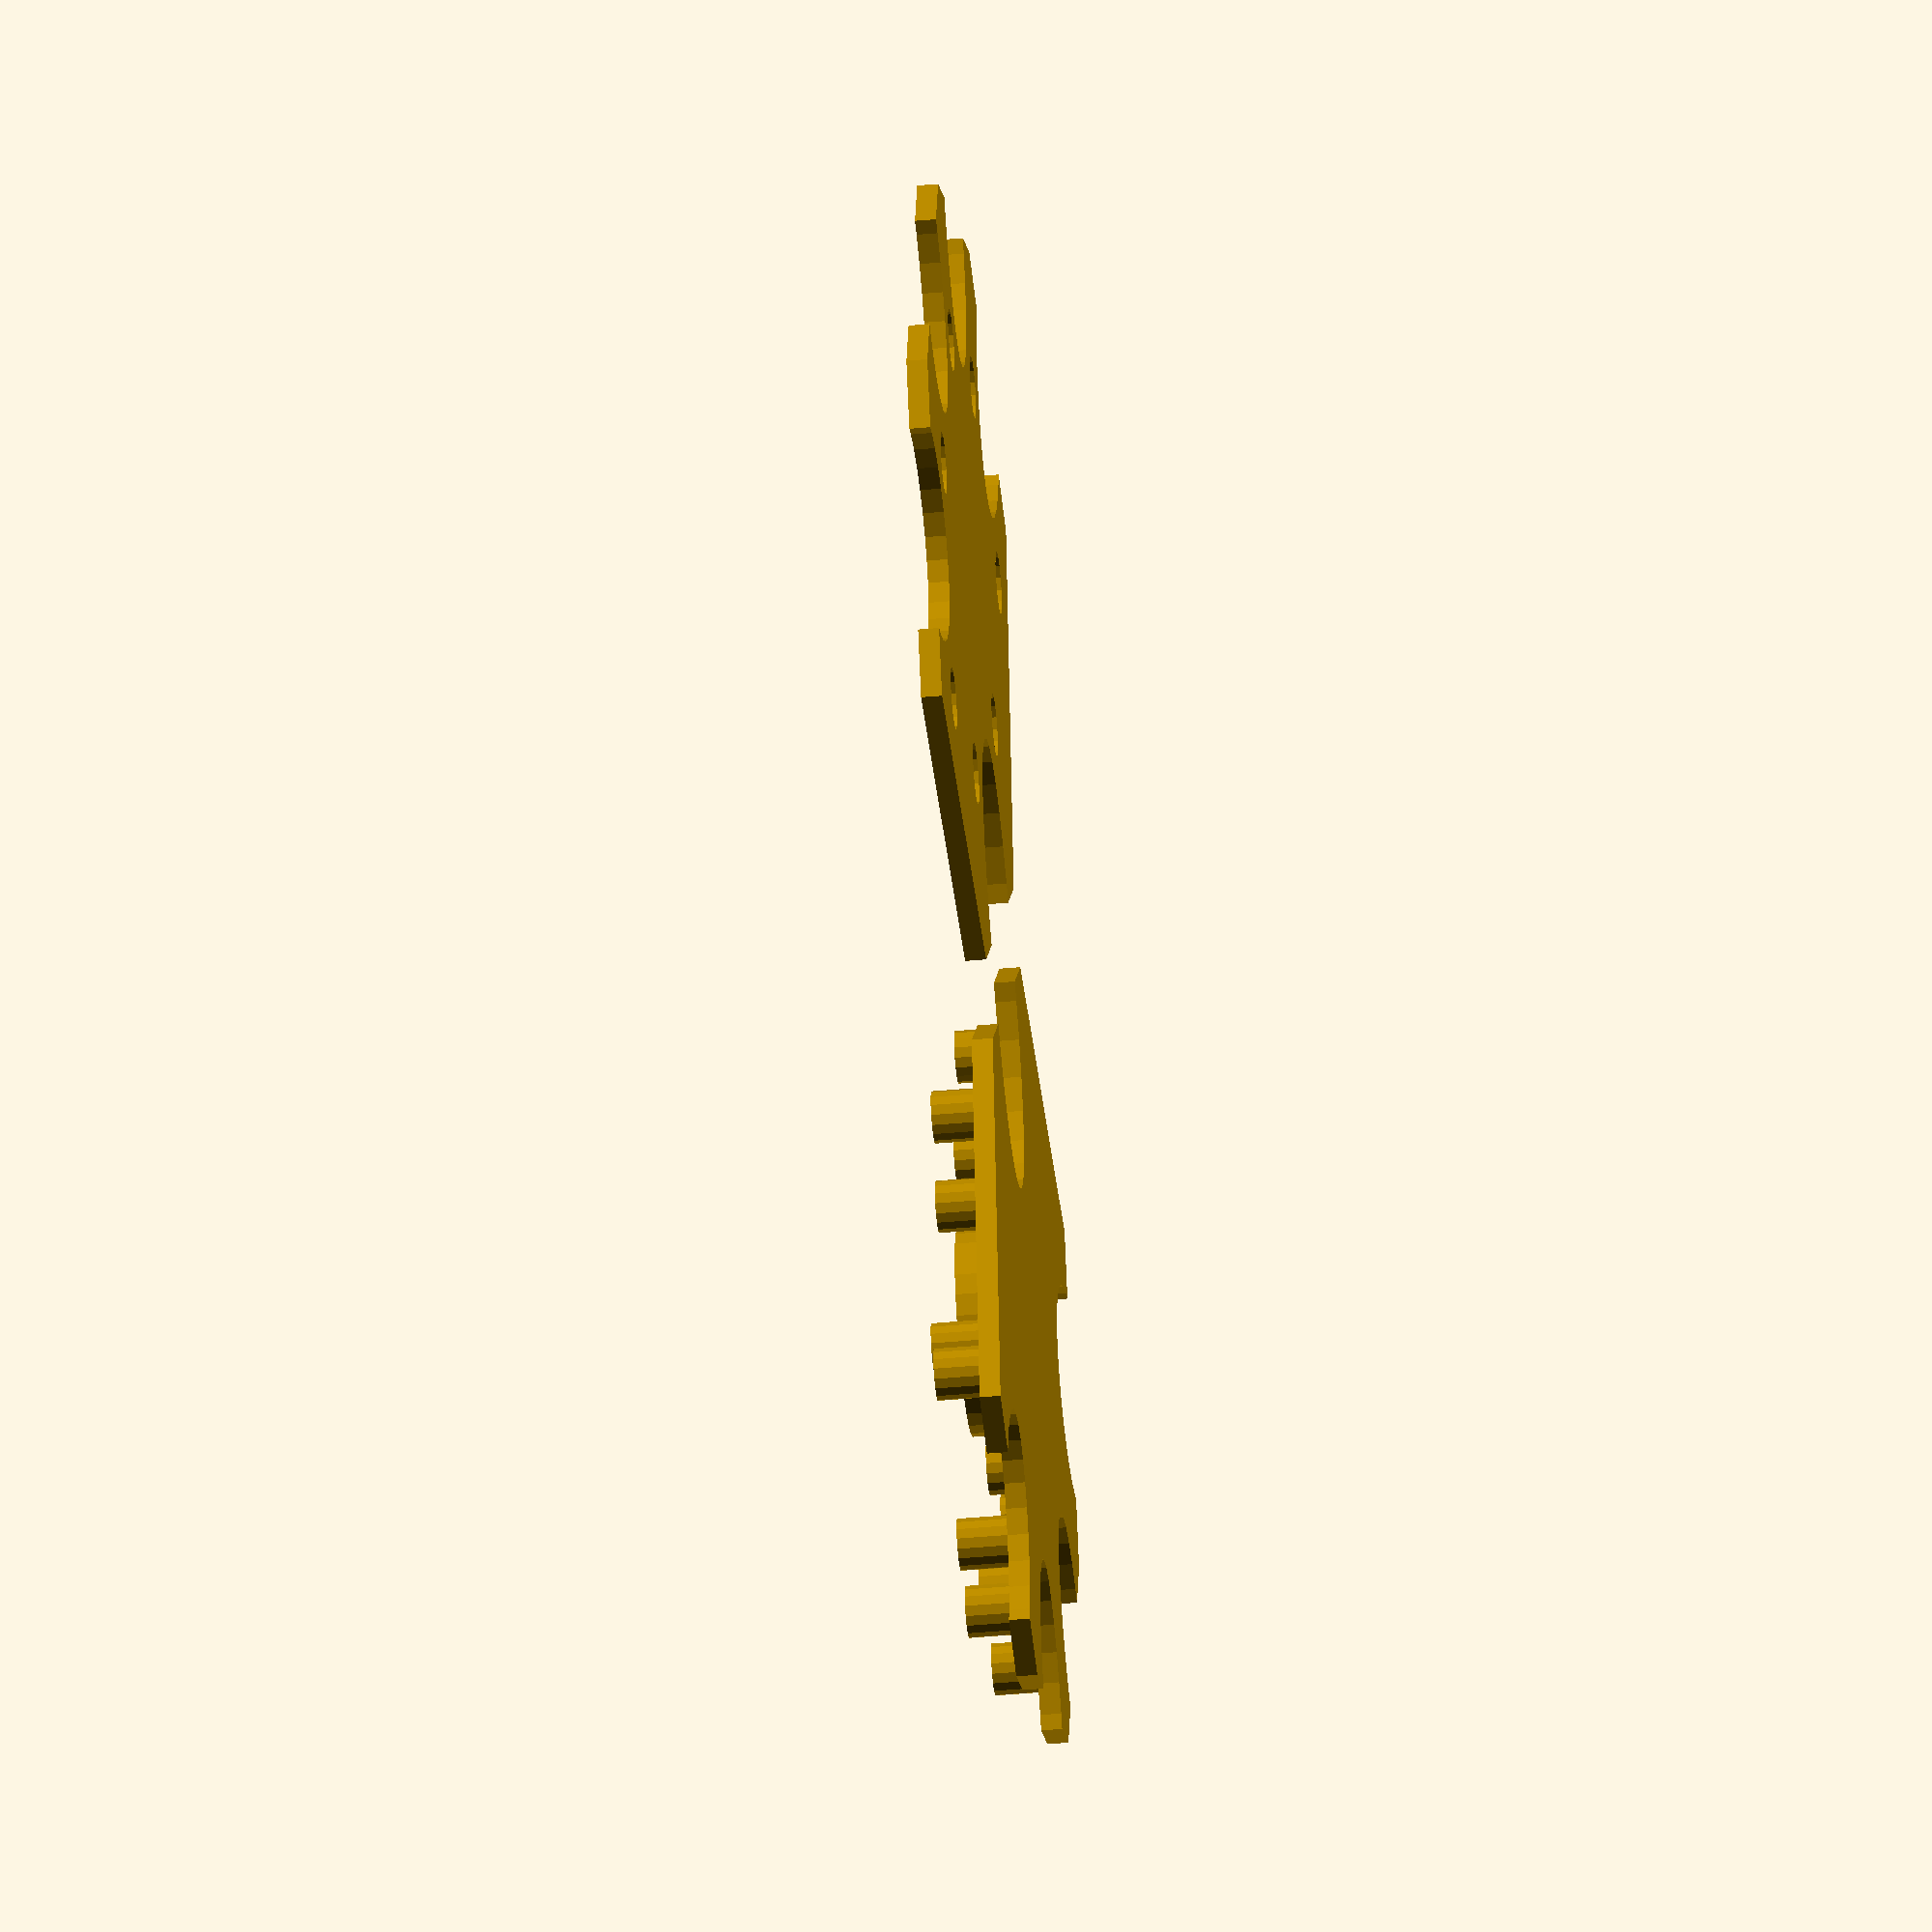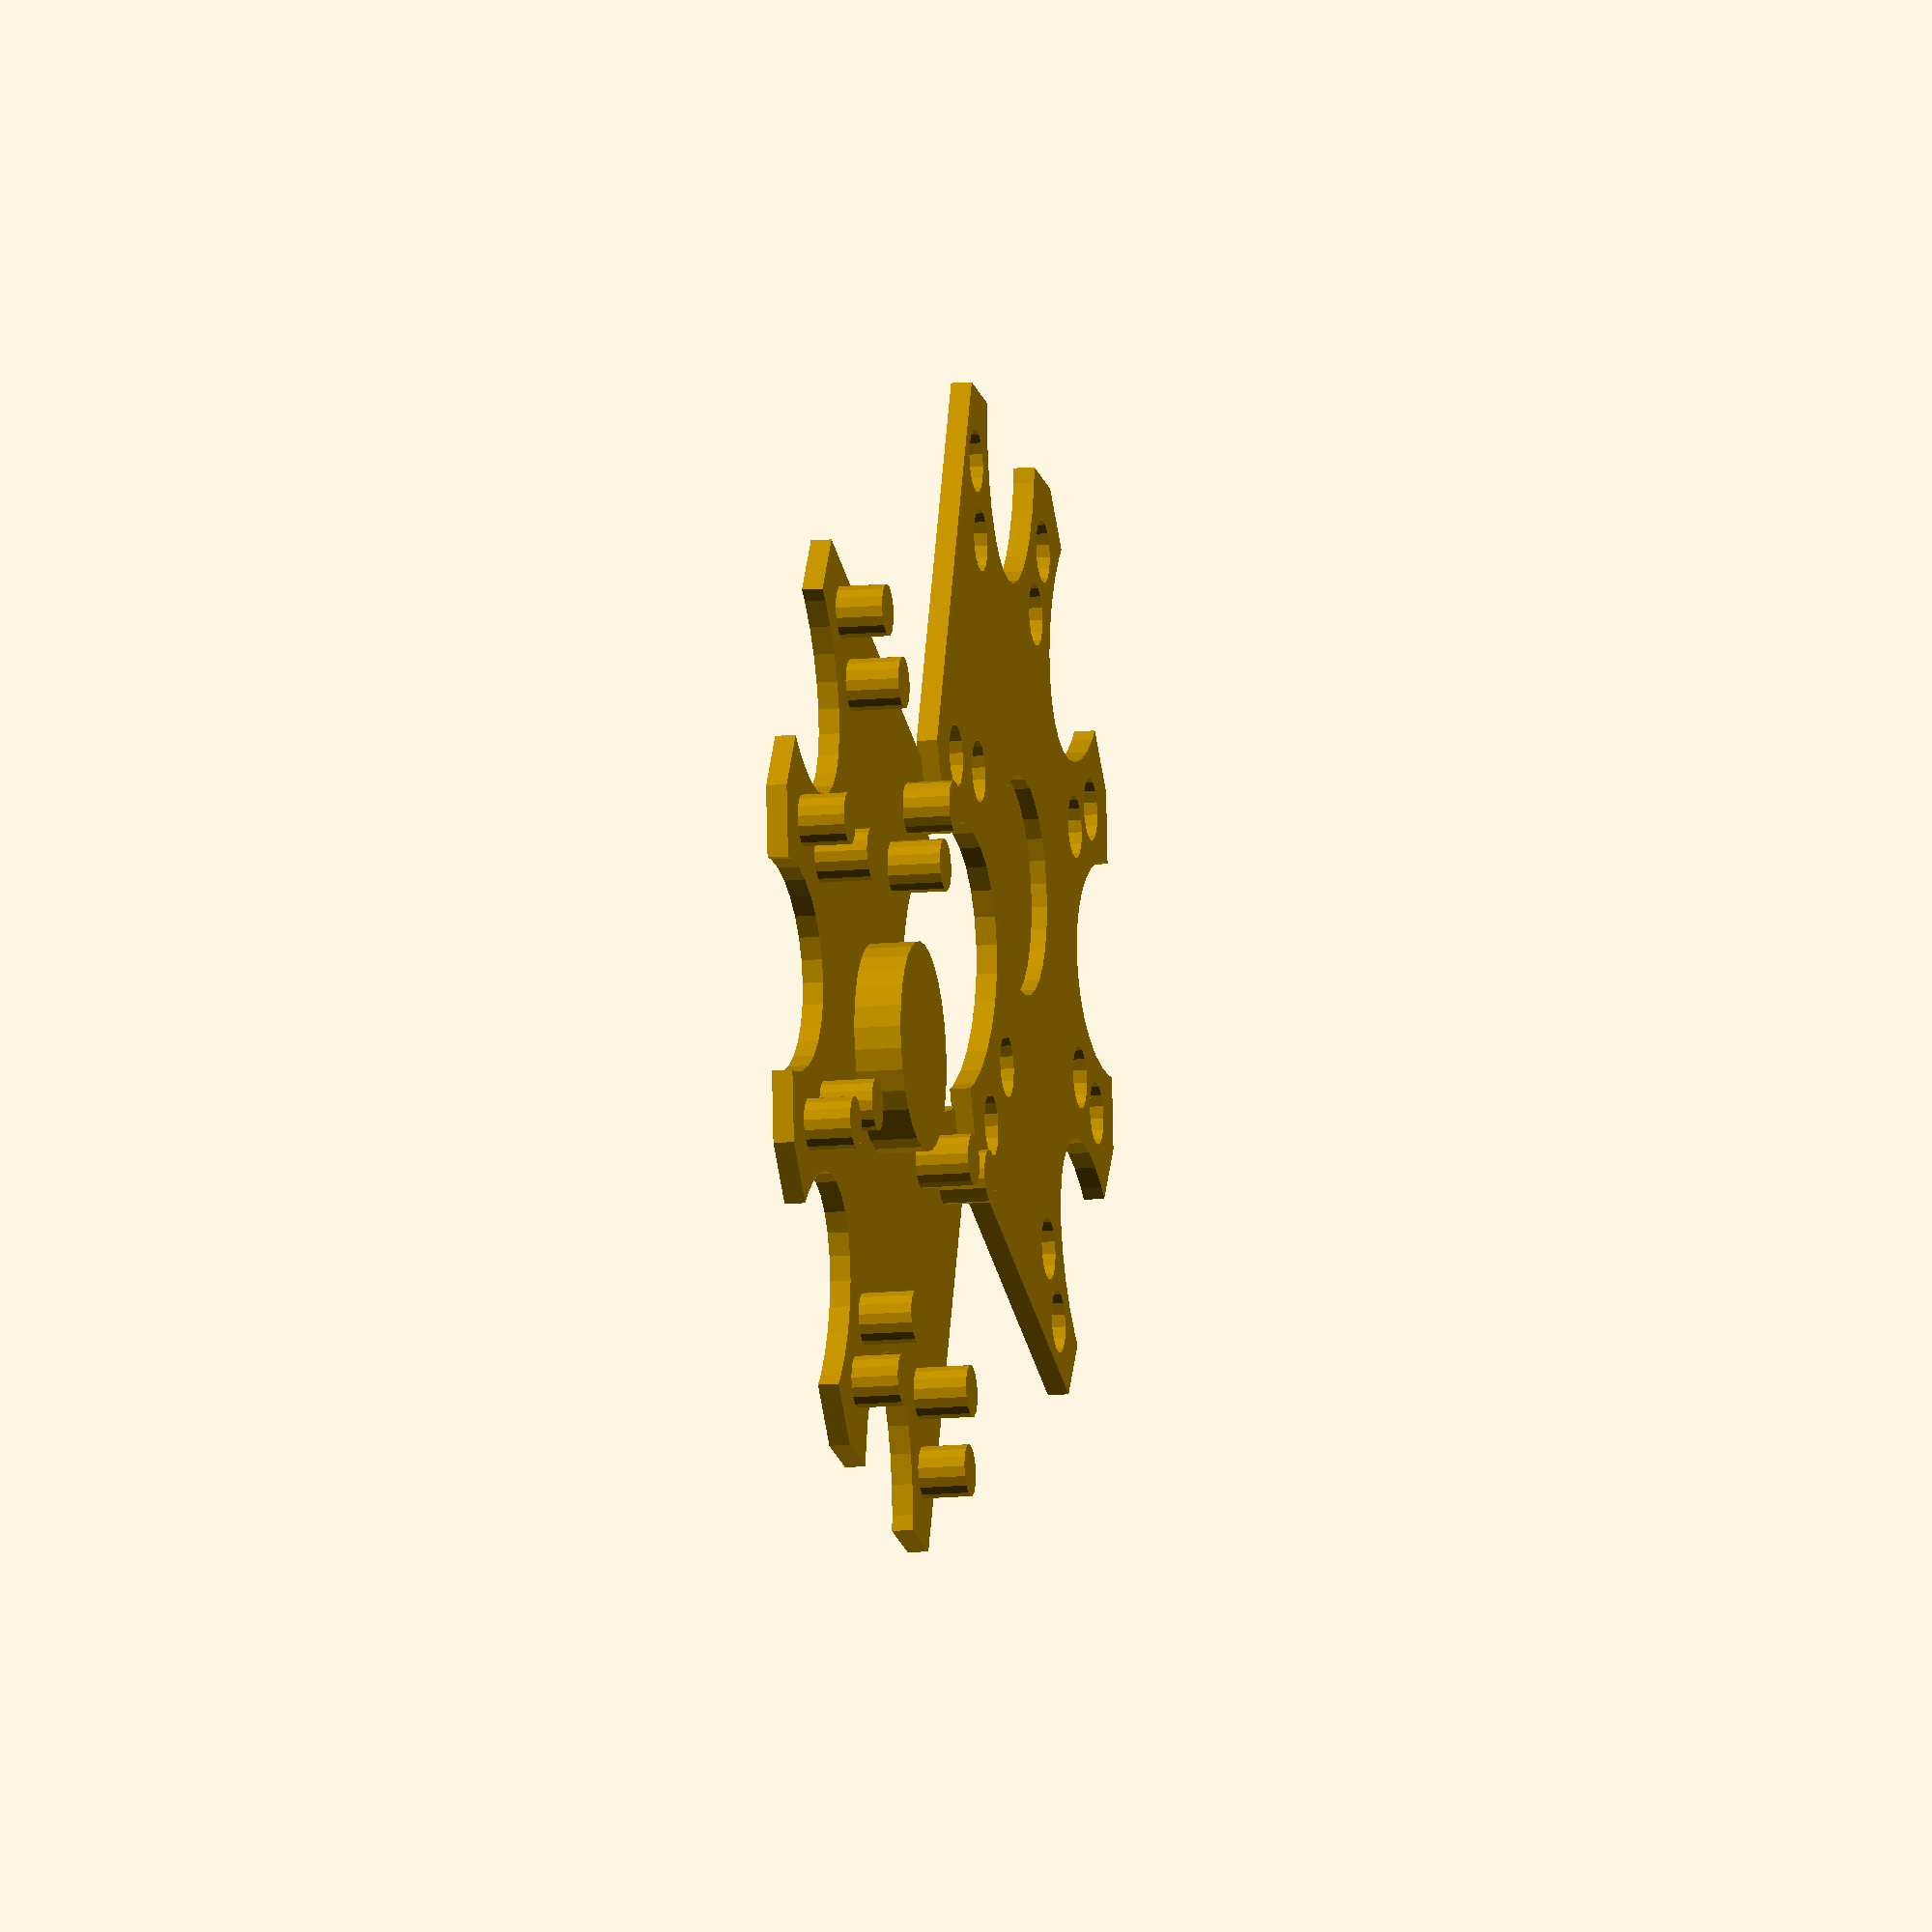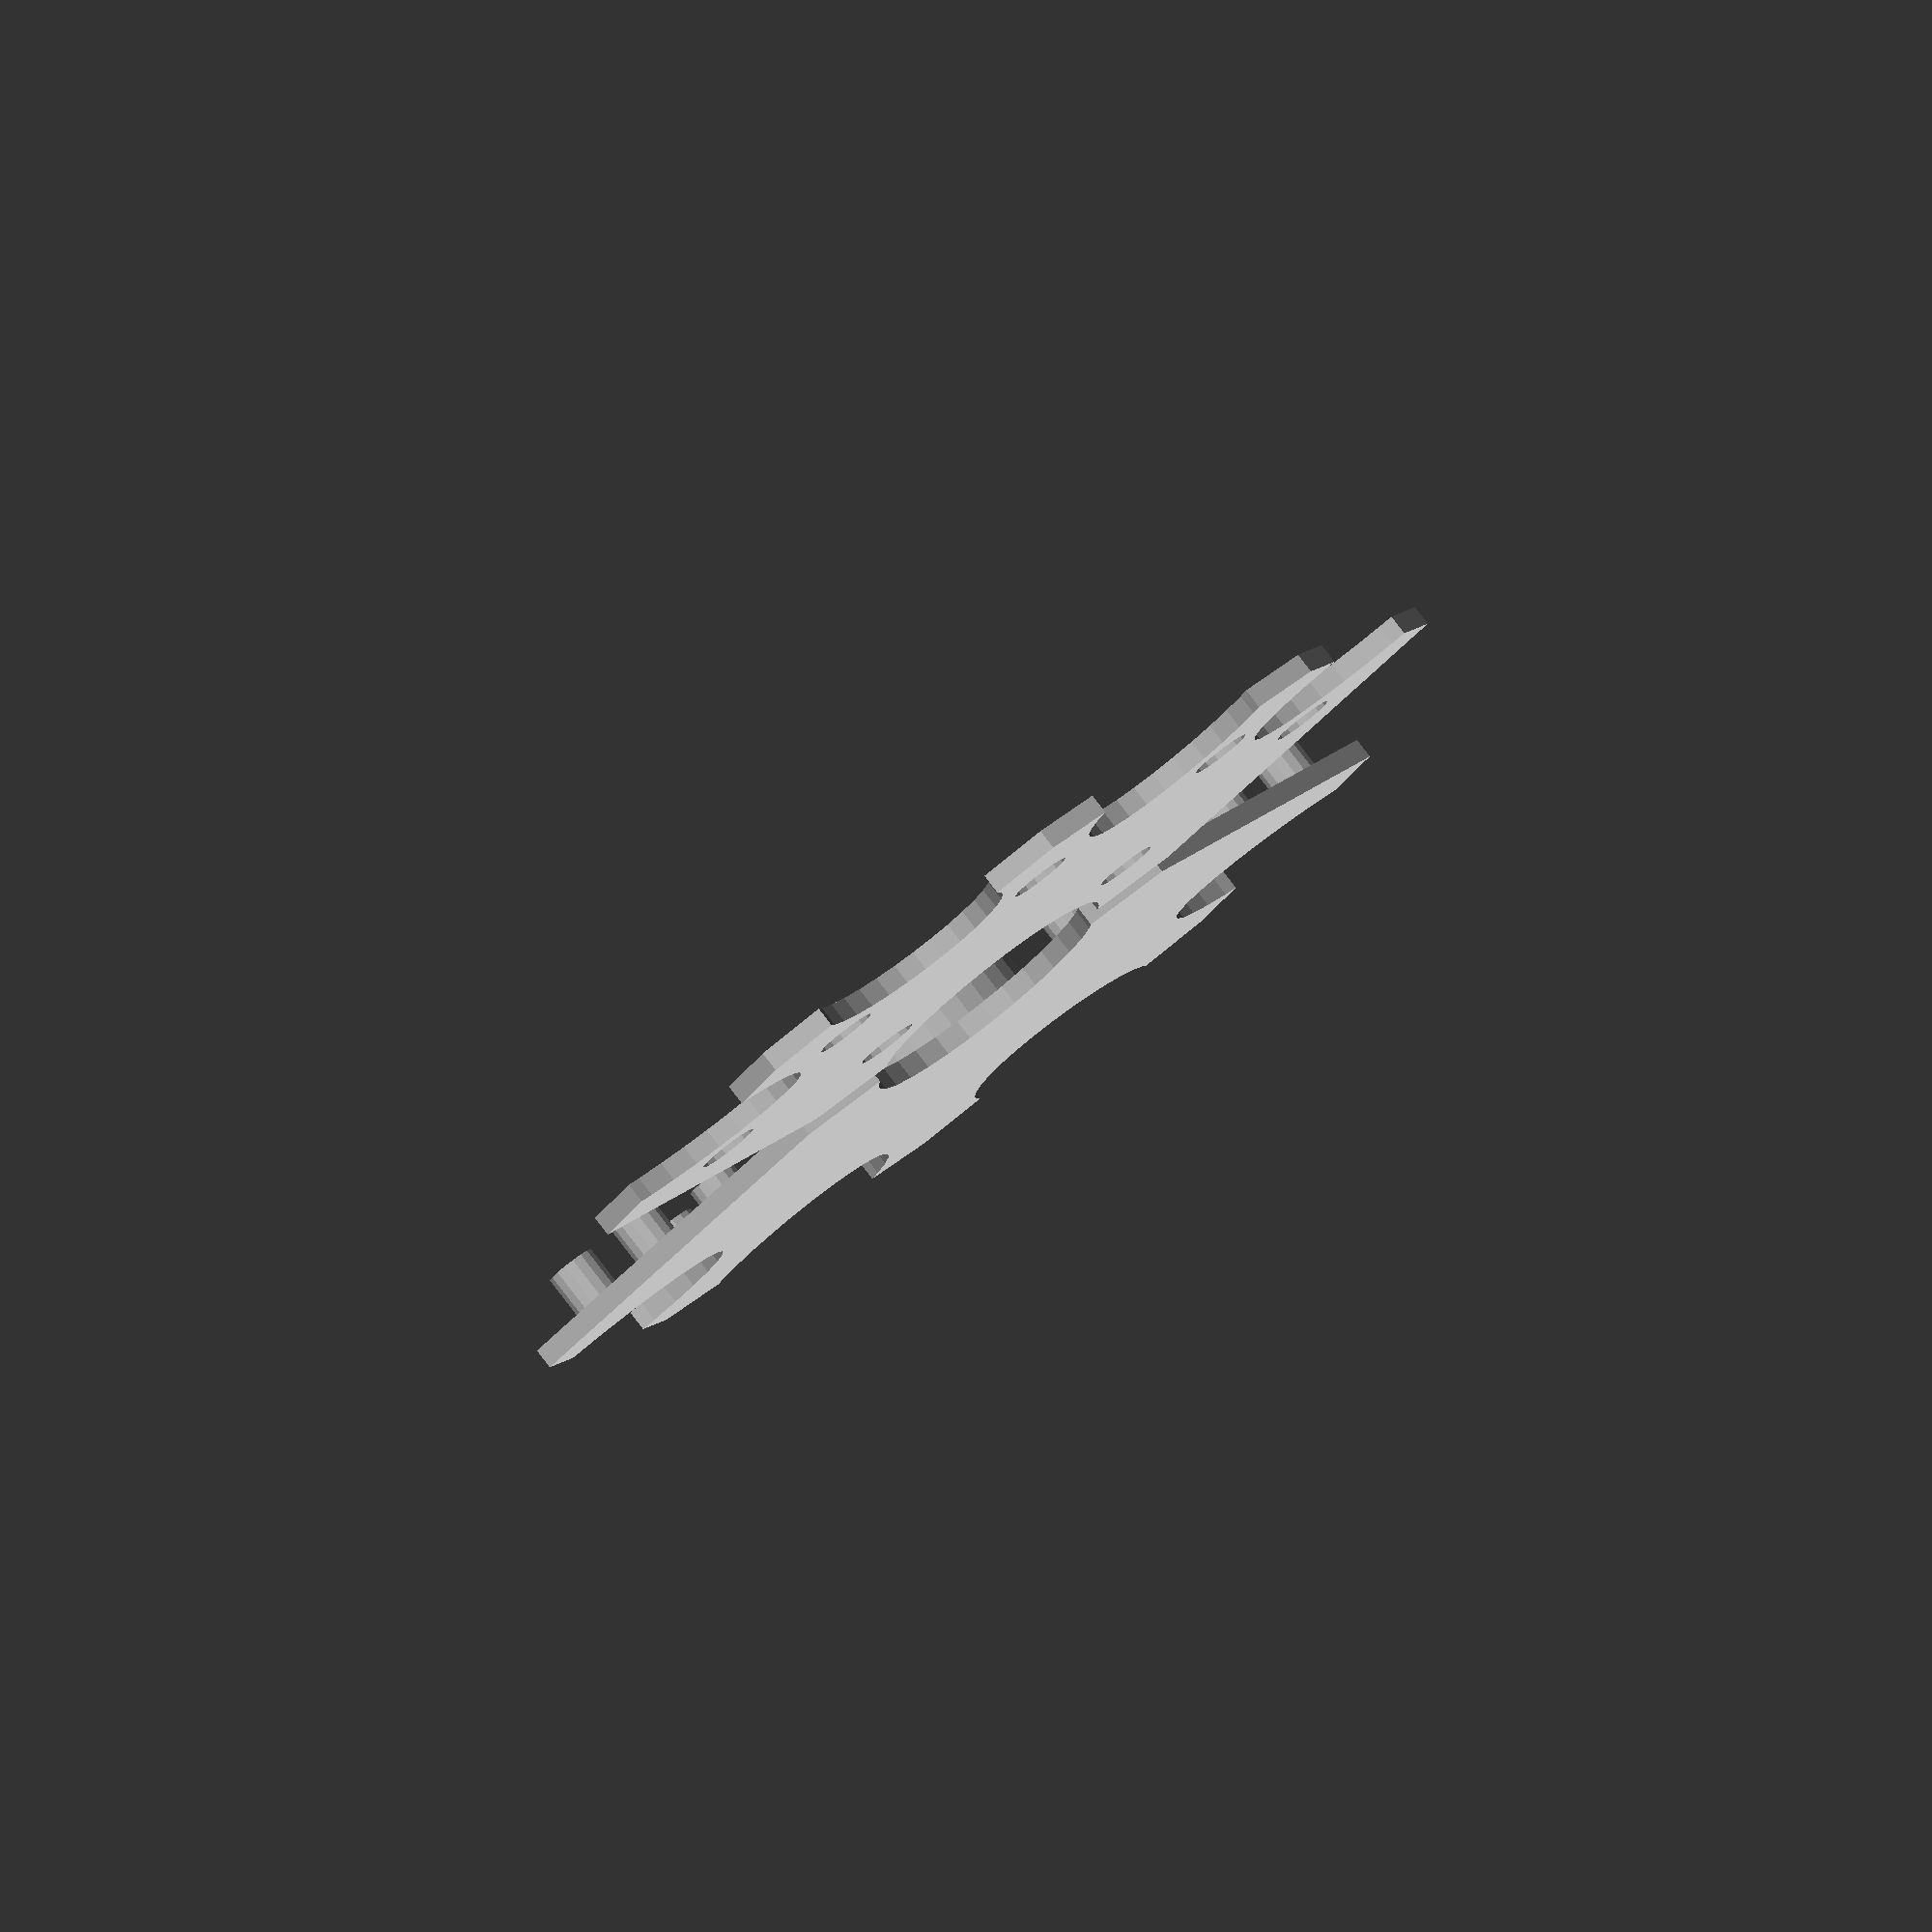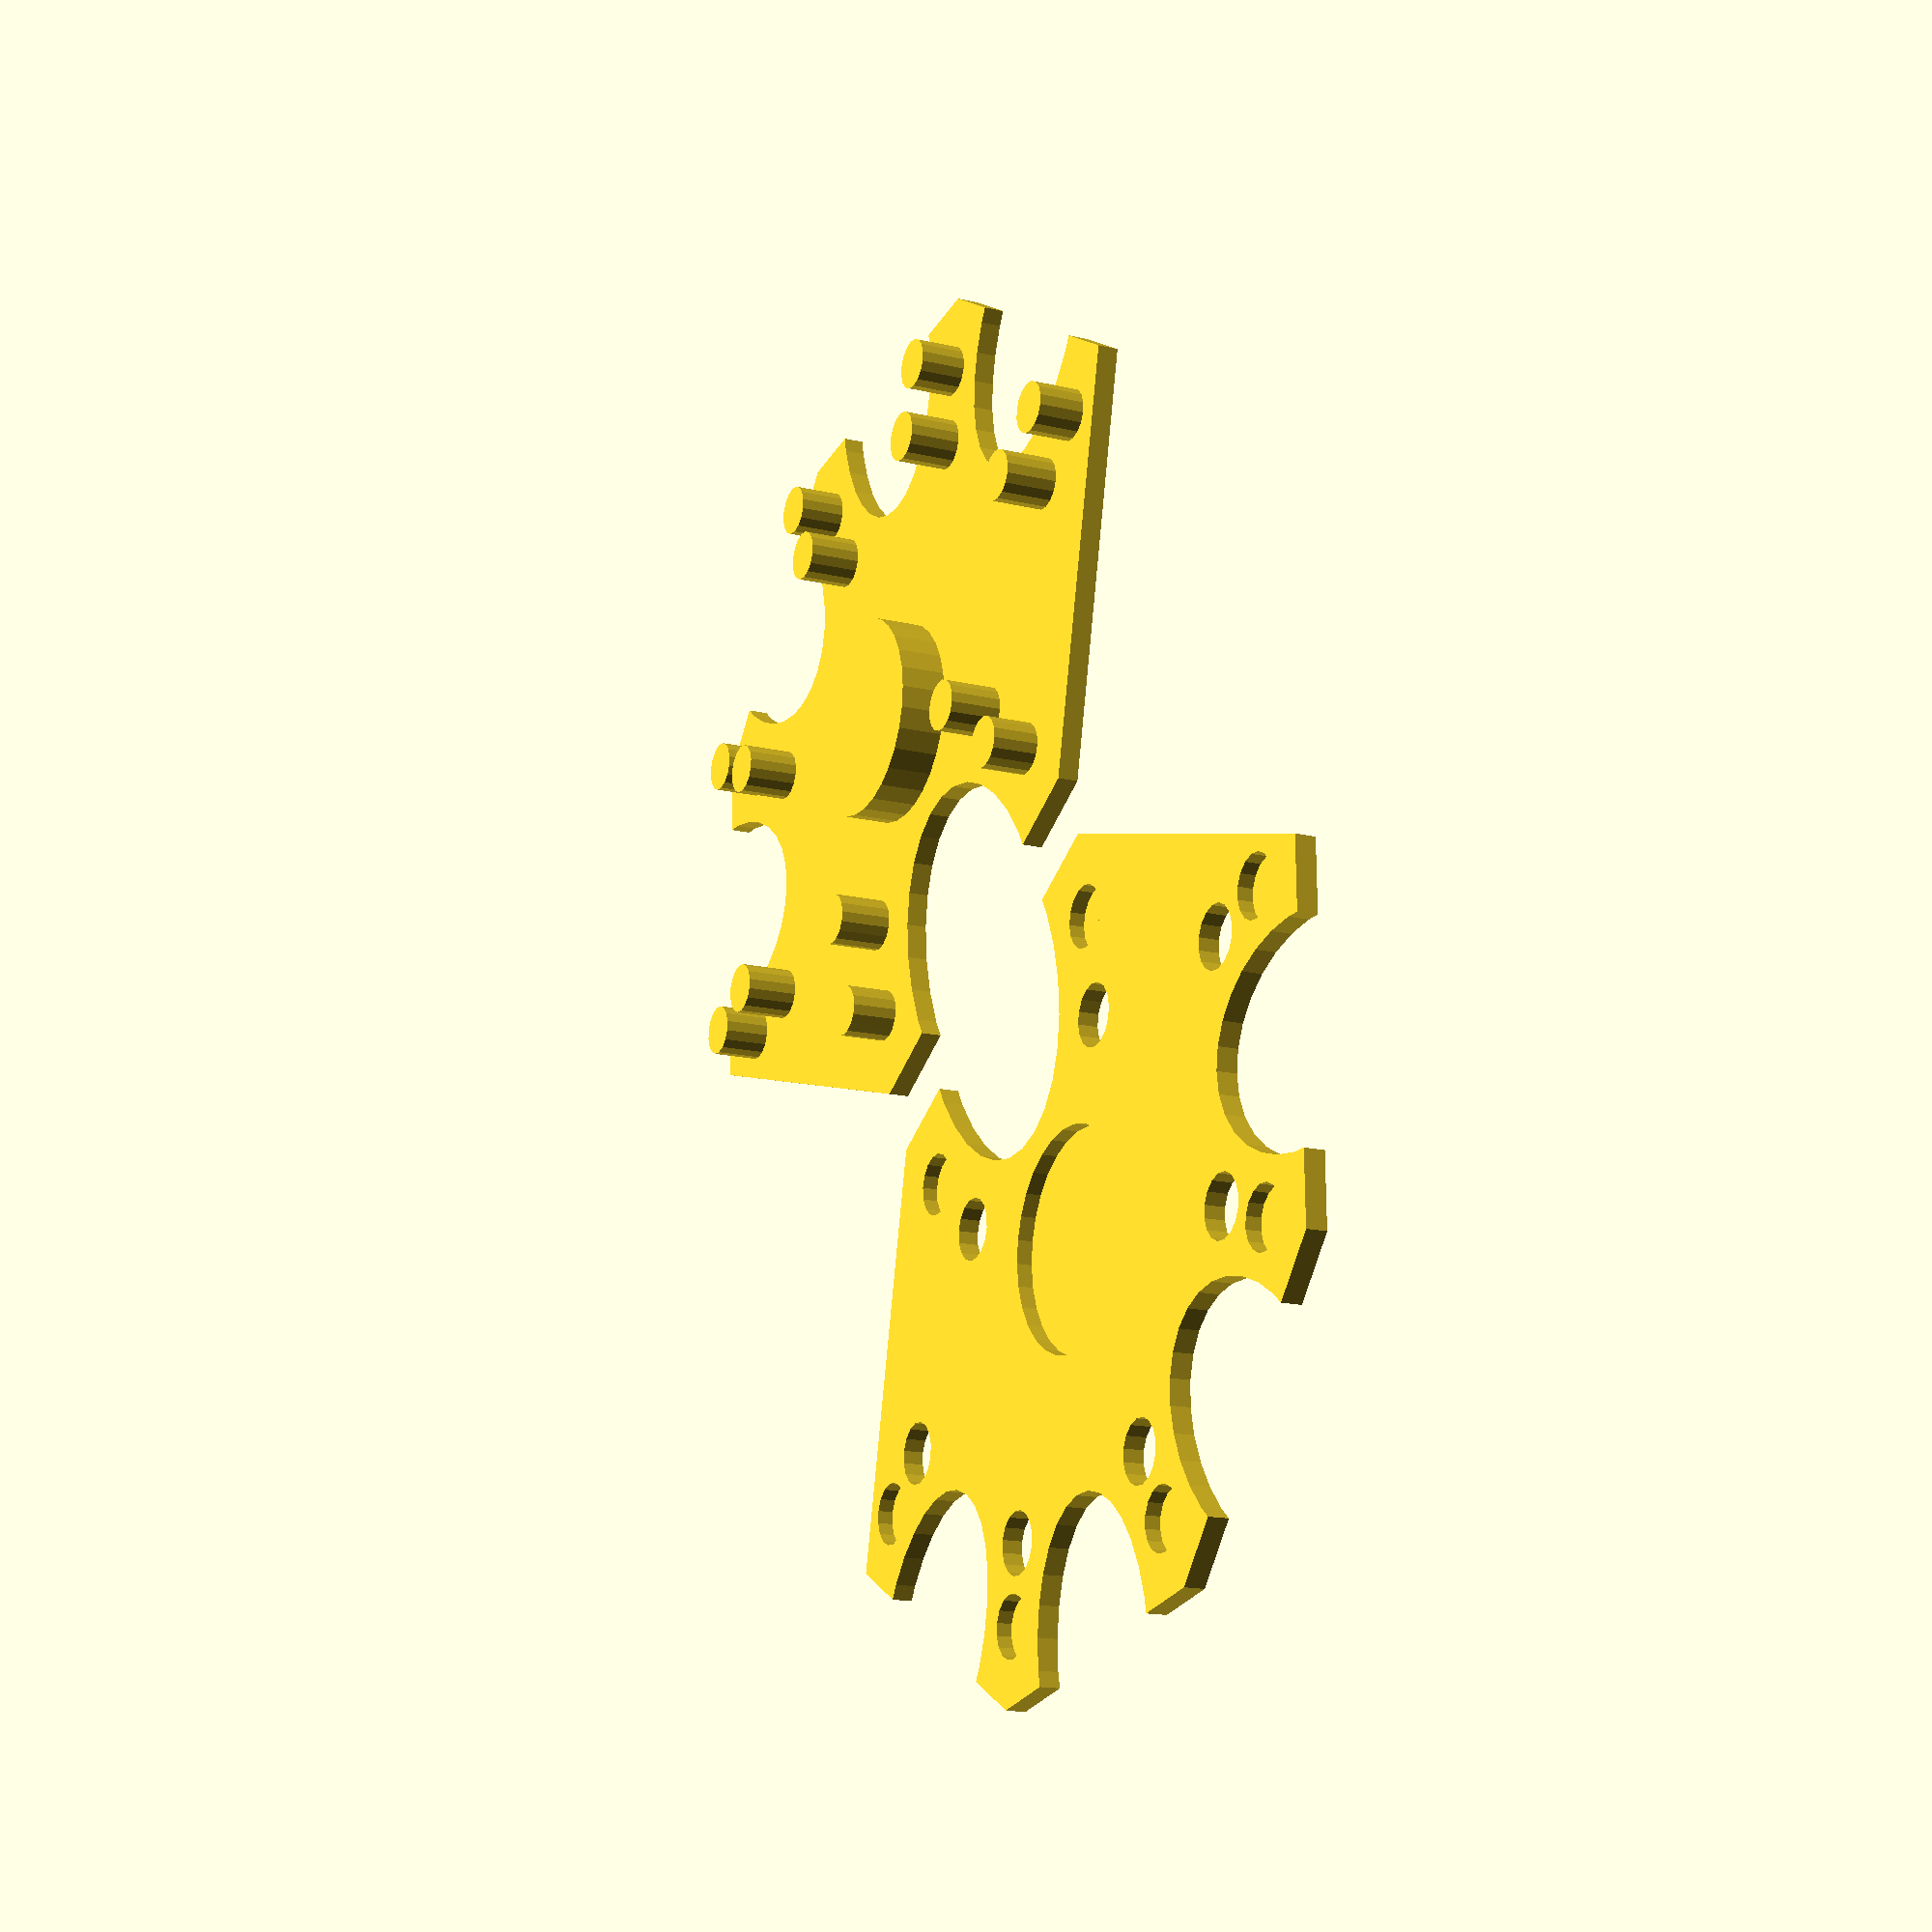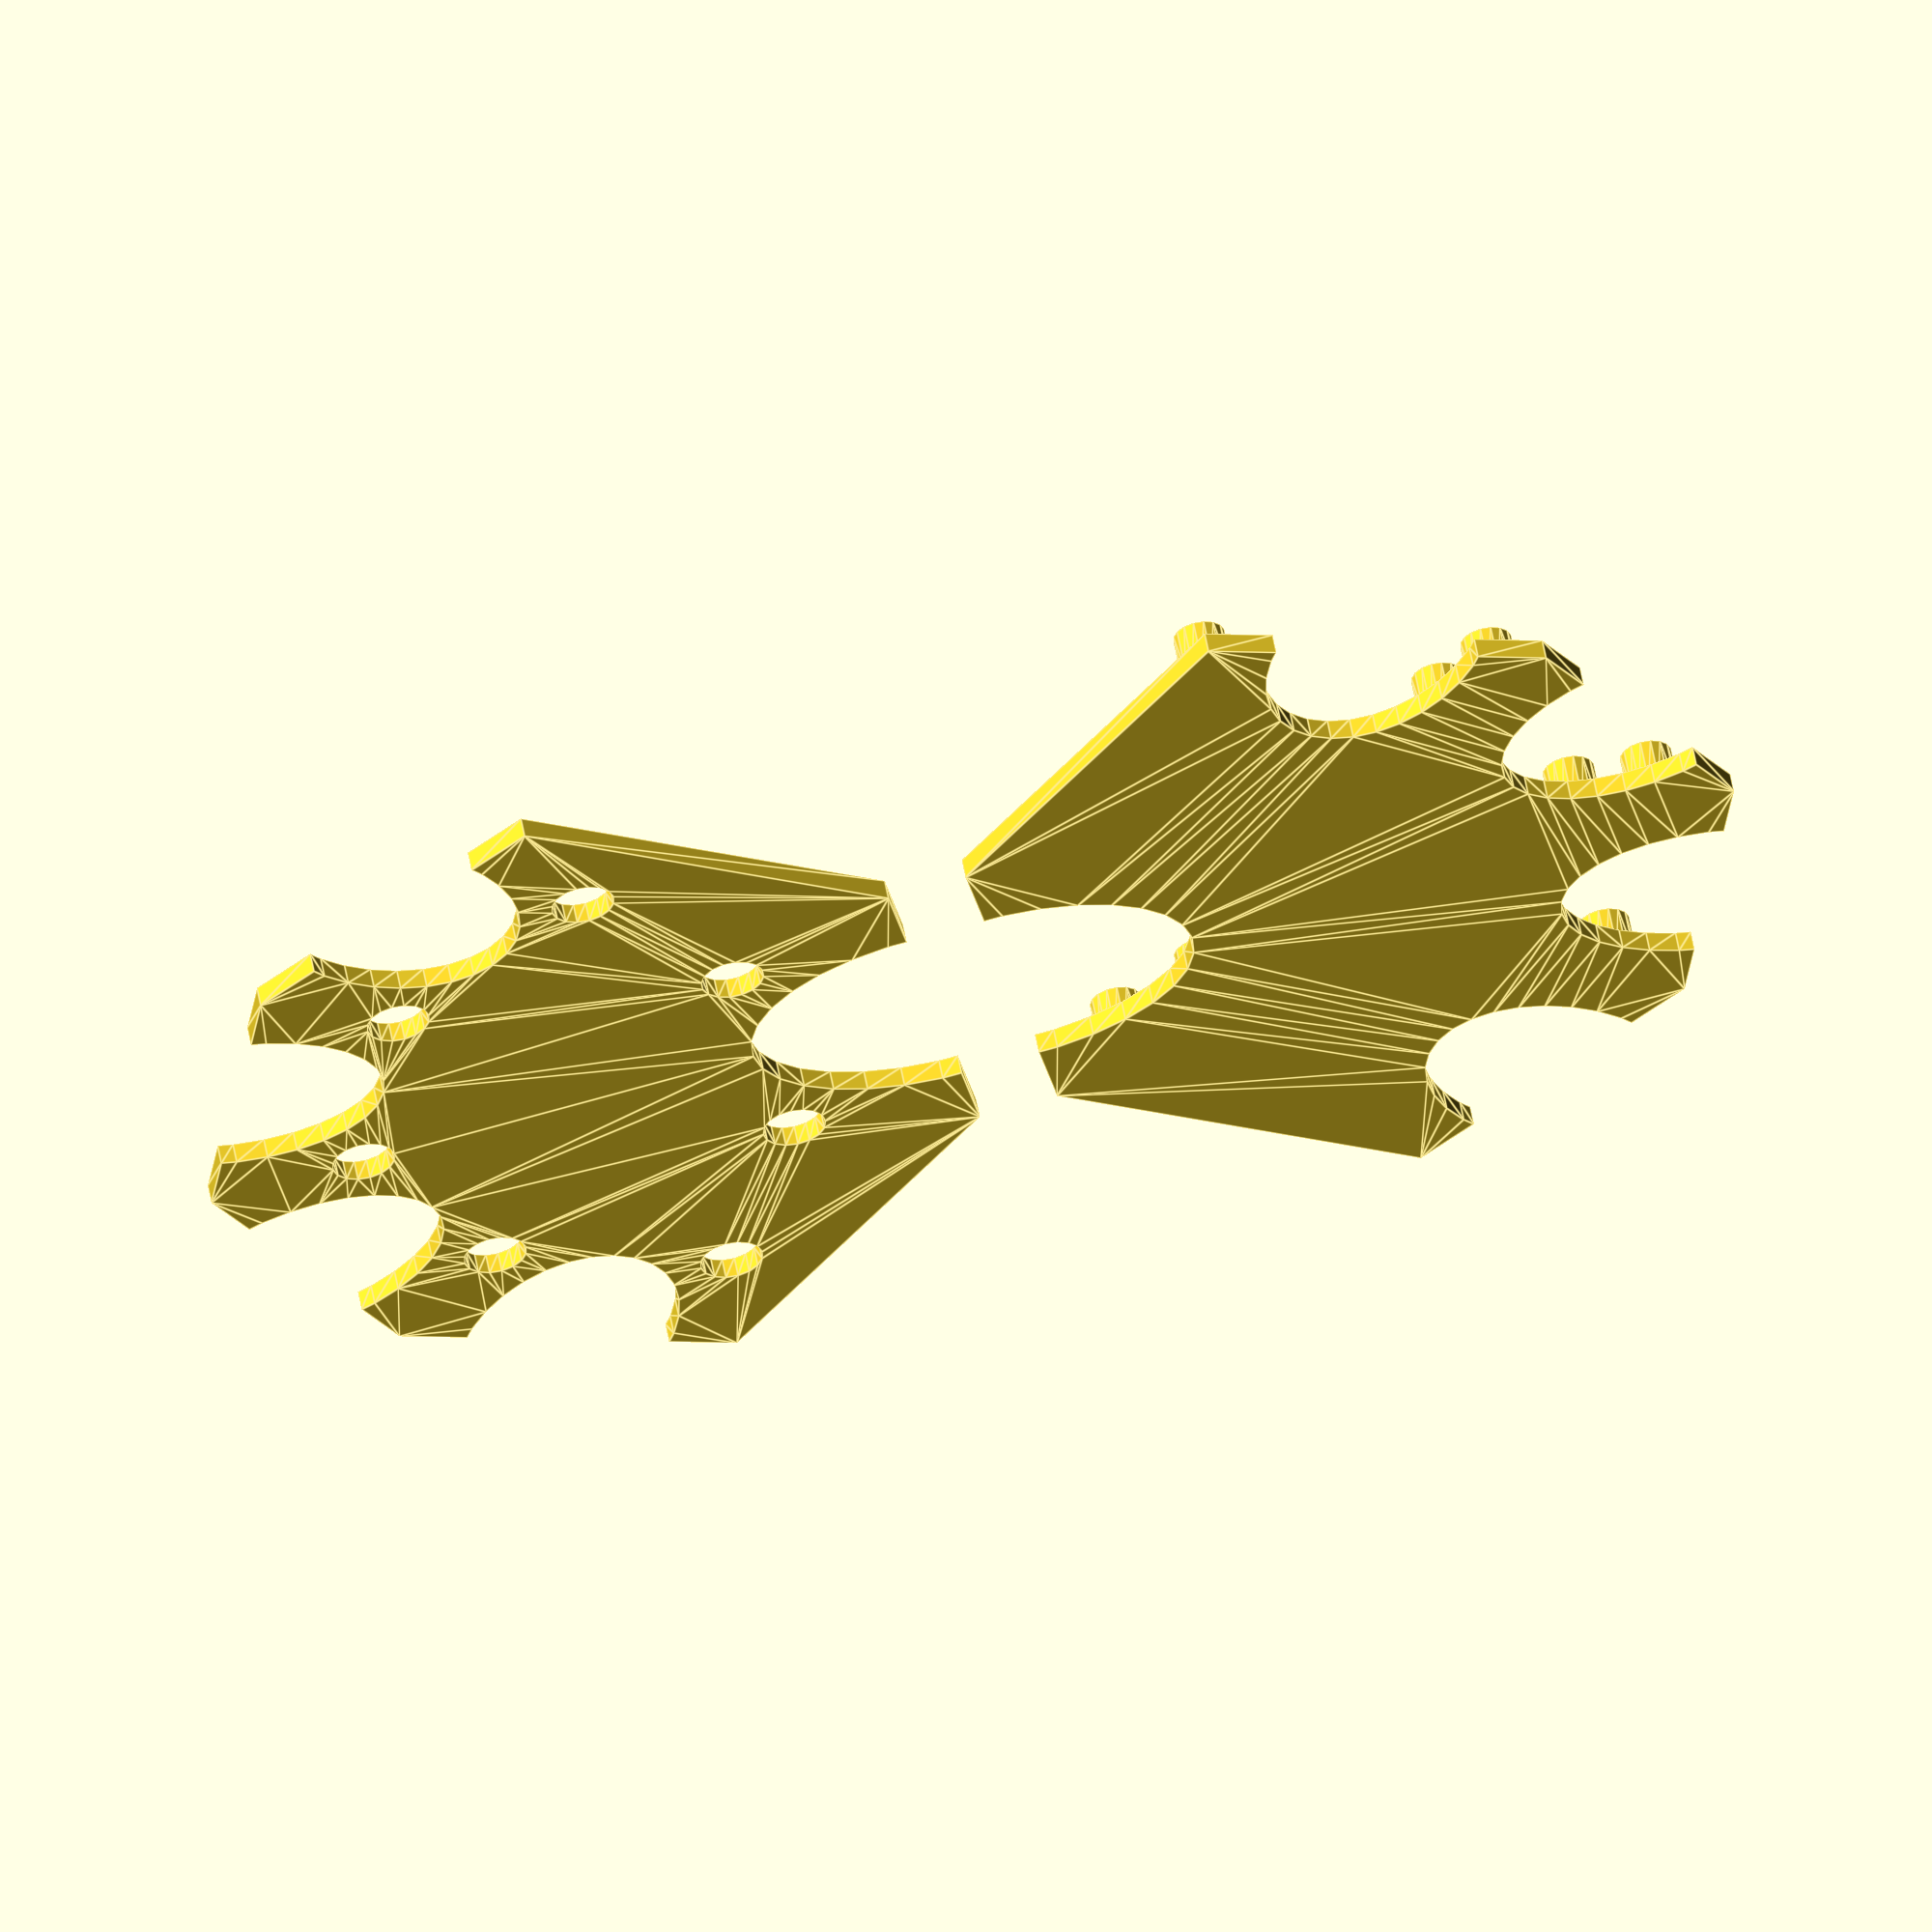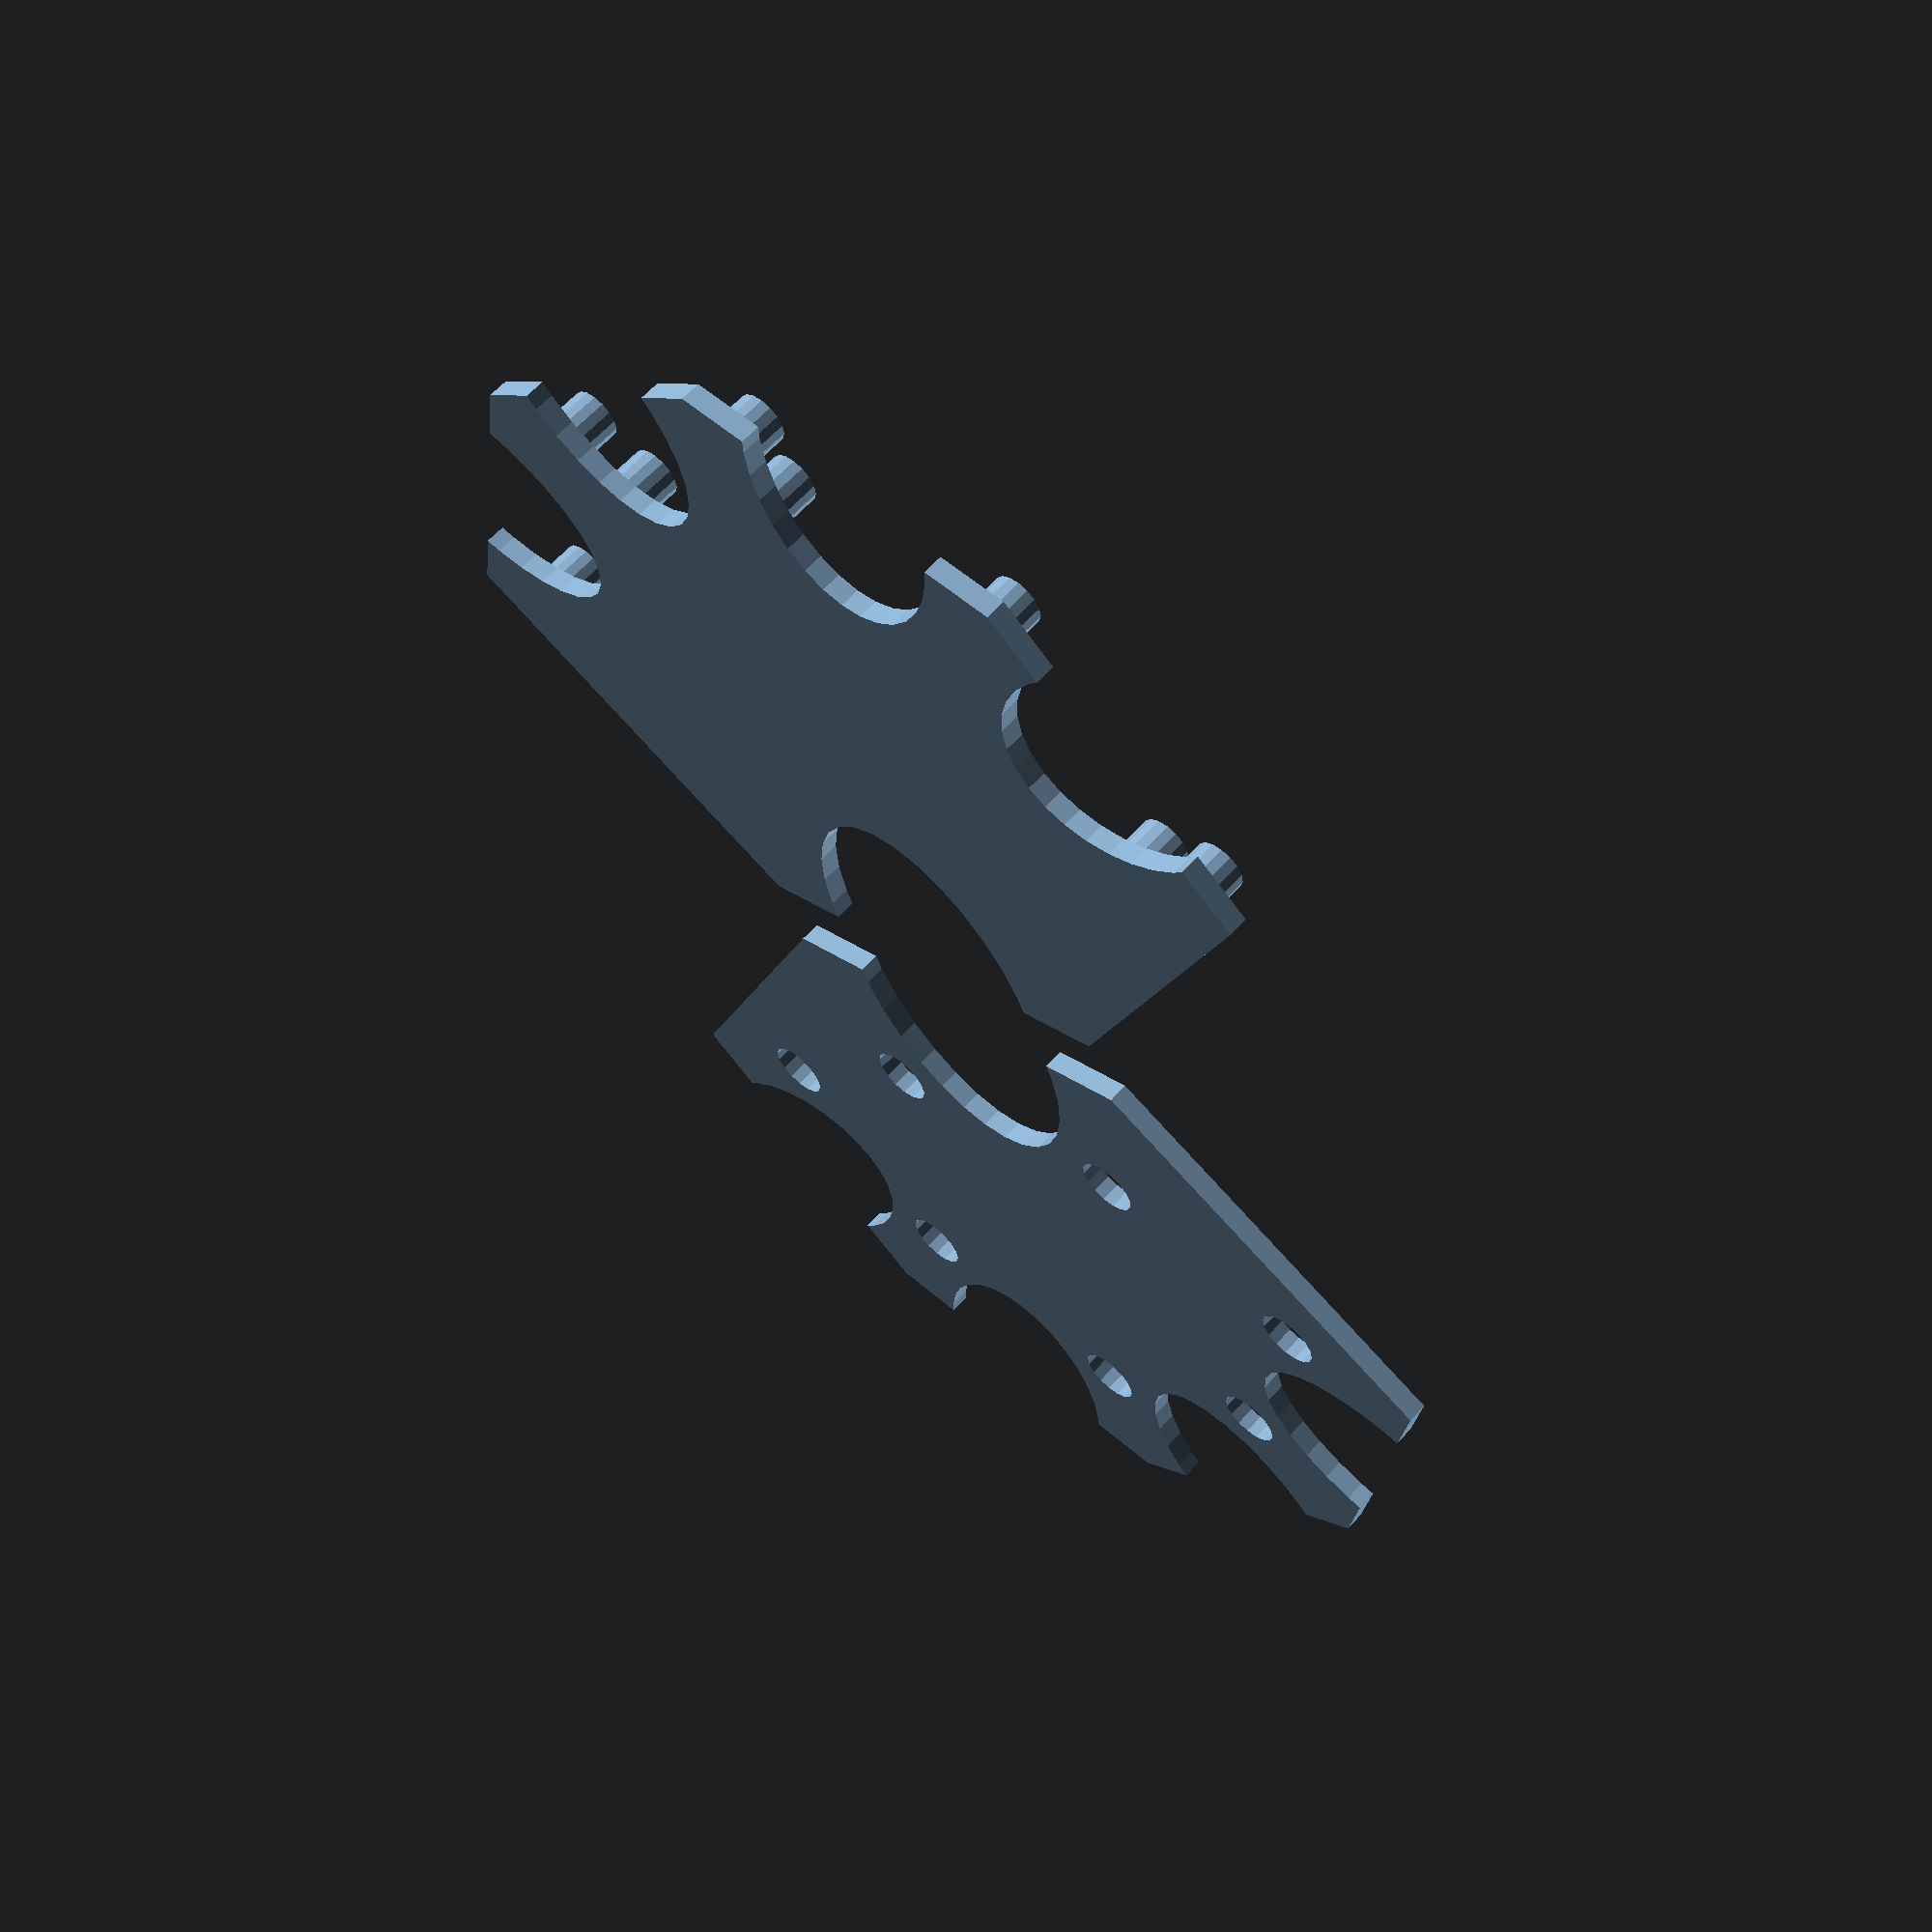
<openscad>
scale = 1;
thumbAngularWidth = 90;
otherFingerAngularWidth = 40;
thumbDistanceRatio = 0.6;
outerRadius = scale*50;

spacing=3;
thickness=2;
centralPostHoleDepth=1.5;
innerPostHoleDepth=2.1;
outerPostHoleDepth=1.5;
tolerance=0.5;
postDiameter=scale*5;

includeTop = true;
includeBottom = true;

inset1 = 1.5;
inset2 = inset1 + 1.5;

nudge = 0.001;

angularWidths = [thumbAngularWidth, otherFingerAngularWidth, otherFingerAngularWidth, otherFingerAngularWidth, otherFingerAngularWidth];
holeAngles = [0, 180-1.5*otherFingerAngularWidth, 180-.5*otherFingerAngularWidth, 180+.5*otherFingerAngularWidth, 180+1.5*otherFingerAngularWidth];
radii = outerRadius*[thumbDistanceRatio, 1, 1, 1, 1];

poly = [for (ii = [0:9]) let(i=floor(ii/2),sign=ii%2*2-1) radii[i] * [cos(holeAngles[i]+sign*angularWidths[i]/2), sin(holeAngles[i]+sign*angularWidths[i]/2)]];
    
function norm2D(v) = sqrt(pow(v[0],2)+pow(v[1],2));

function distance2D(a,b) = norm2D(a-b);
    
module base() {
    render(convexity=6)
    difference() {
        polygon(points=poly);
        for (i = [0:4]) {
            a=poly[i*2];
            b=poly[i*2+1];
            translate(.5*(a+b))
                rotate(holeAngles[i])
                scale([1.4,1.]) circle(d=0.6*distance2D(a,b));
        }
    }
}

module posts(inset,tolerance=0,thumbTweak=0) {
    for(i=[0:9]) {
        r = norm2D(poly[i]);
        r1 = r - inset;
        rotate = i==0 ? -thumbTweak : (i==1 ? thumbTweak : 0);
        rotate(rotate) translate(poly[i]/r*r1) circle(d=postDiameter+tolerance*2,$fn=16);
    } 
}

module bottom() {
    linear_extrude(height=thickness) base();
    linear_extrude(height=thickness+spacing+outerPostHoleDepth) posts(postDiameter*inset1,thumbTweak=8);
    linear_extrude(height=thickness+spacing+innerPostHoleDepth) posts(postDiameter*inset2,thumbTweak=28);
    linear_extrude(height=thickness+spacing+centralPostHoleDepth) translate([-outerRadius*.4/2,0,0]) circle(d=outerRadius*0.4); 
}

module top() {
    translate([0,0,thickness])
    rotate([180,0,0])
    mirror([1,0,0]) 
    {
        difference() {
            linear_extrude(height=thickness) base();
            translate([0,0,-nudge]) {
                linear_extrude(height=outerPostHoleDepth+nudge) posts(postDiameter*inset1,thumbTweak=8,tolerance=tolerance);
                linear_extrude(height=innerPostHoleDepth+nudge) posts(postDiameter*inset2,thumbTweak=28,tolerance=tolerance);
                linear_extrude(height=centralPostHoleDepth+nudge) translate([-outerRadius*.4/2,0,0]) circle(d=outerRadius*0.4+tolerance*2);
            }
        }
    }
}

if (includeTop) {
    render(convexity=5)
    top();
}

if (includeBottom) {
    render(convexity=5)
    translate([includeTop ? -outerRadius : 0,0,0])
    bottom();
}

</openscad>
<views>
elev=44.2 azim=323.2 roll=95.9 proj=o view=wireframe
elev=12.8 azim=334.7 roll=282.6 proj=o view=solid
elev=97.2 azim=84.1 roll=37.5 proj=o view=wireframe
elev=196.1 azim=239.1 roll=116.2 proj=p view=wireframe
elev=302.1 azim=12.0 roll=169.6 proj=o view=edges
elev=118.6 azim=292.5 roll=318.4 proj=p view=solid
</views>
